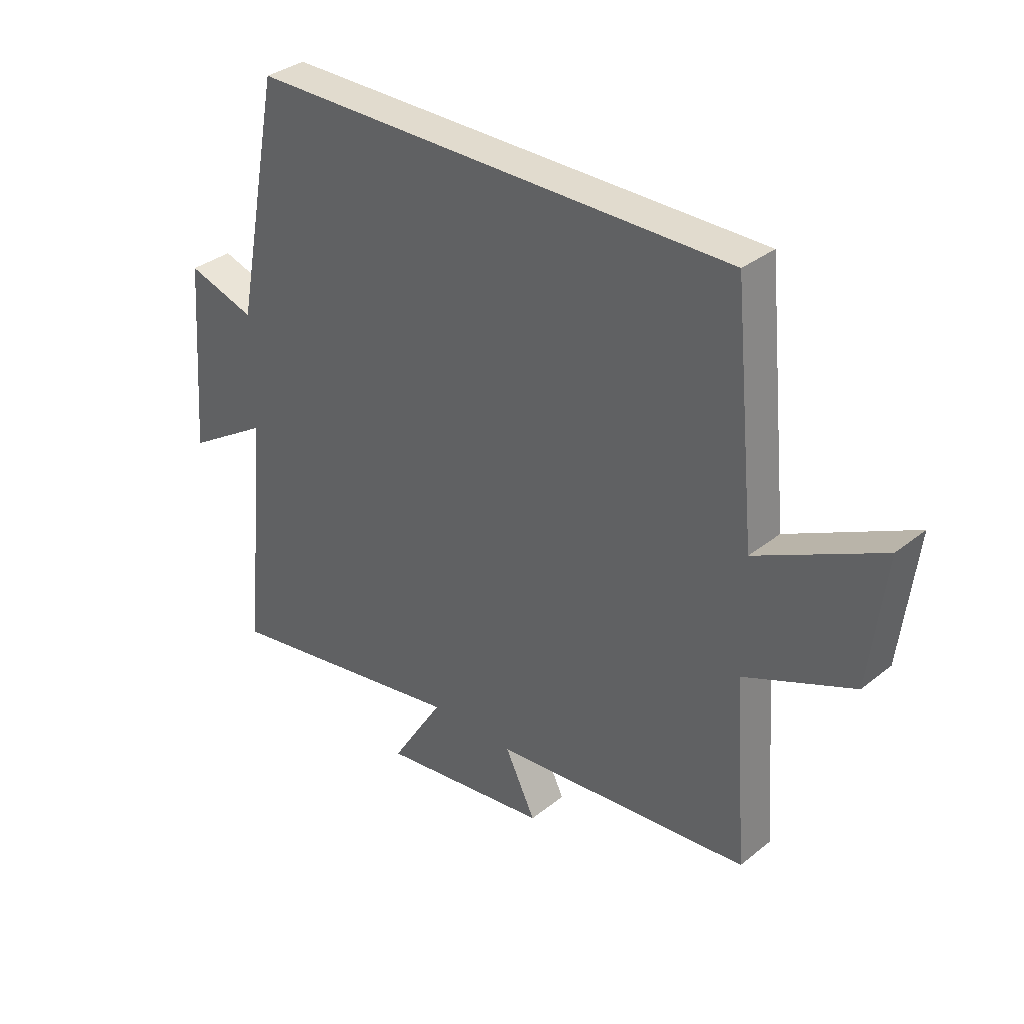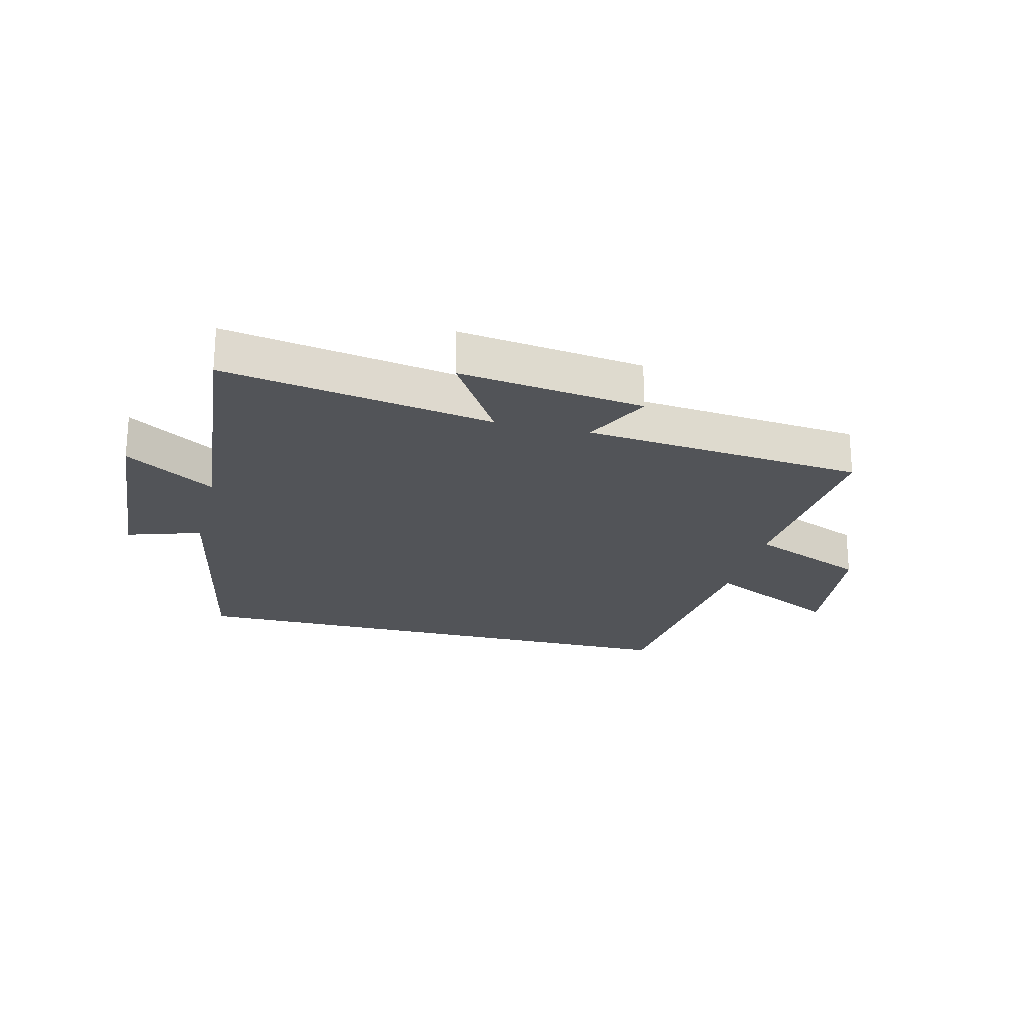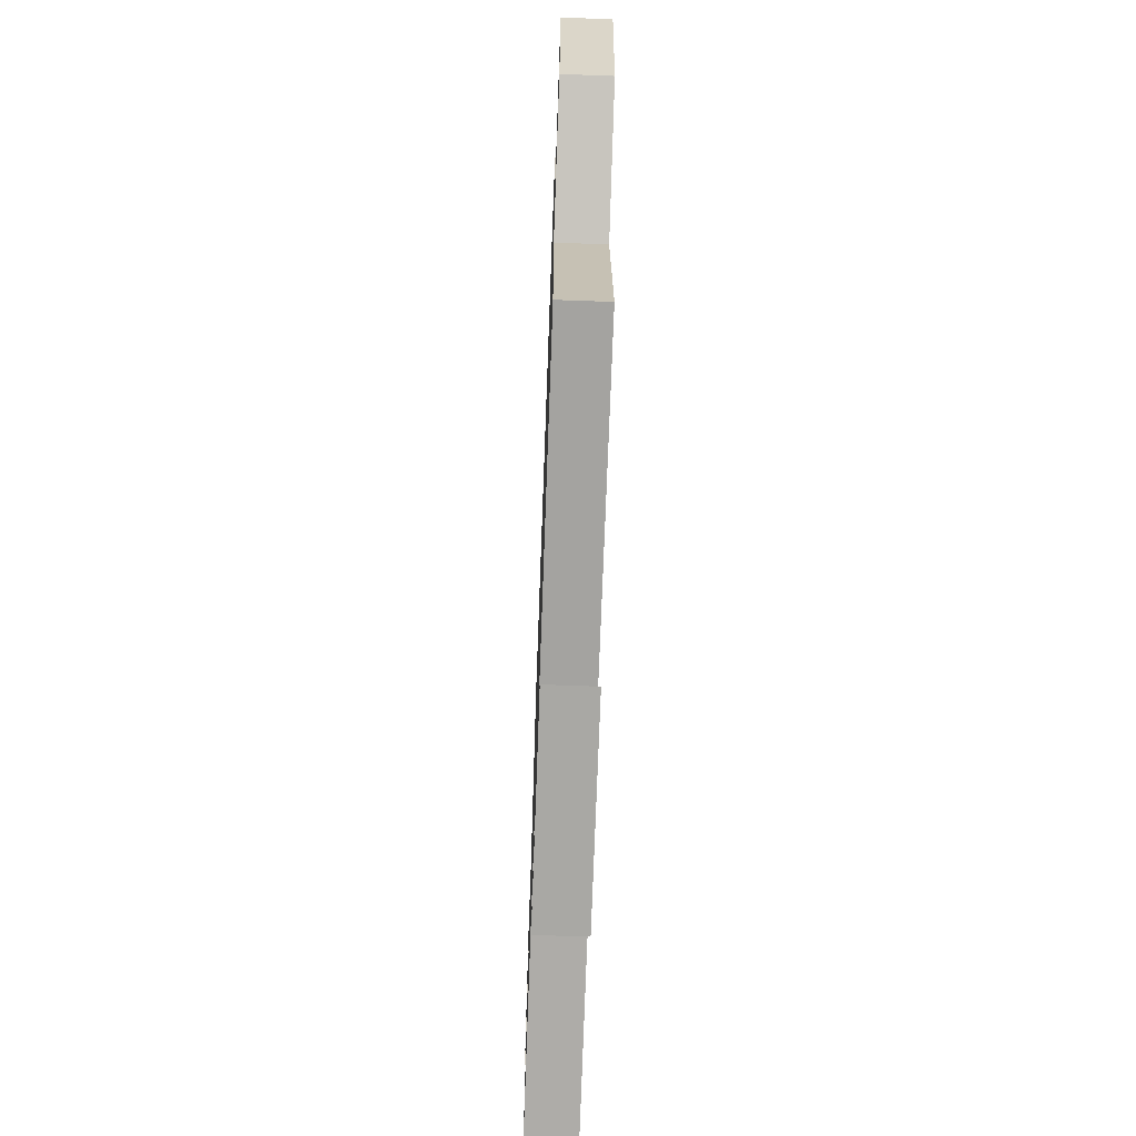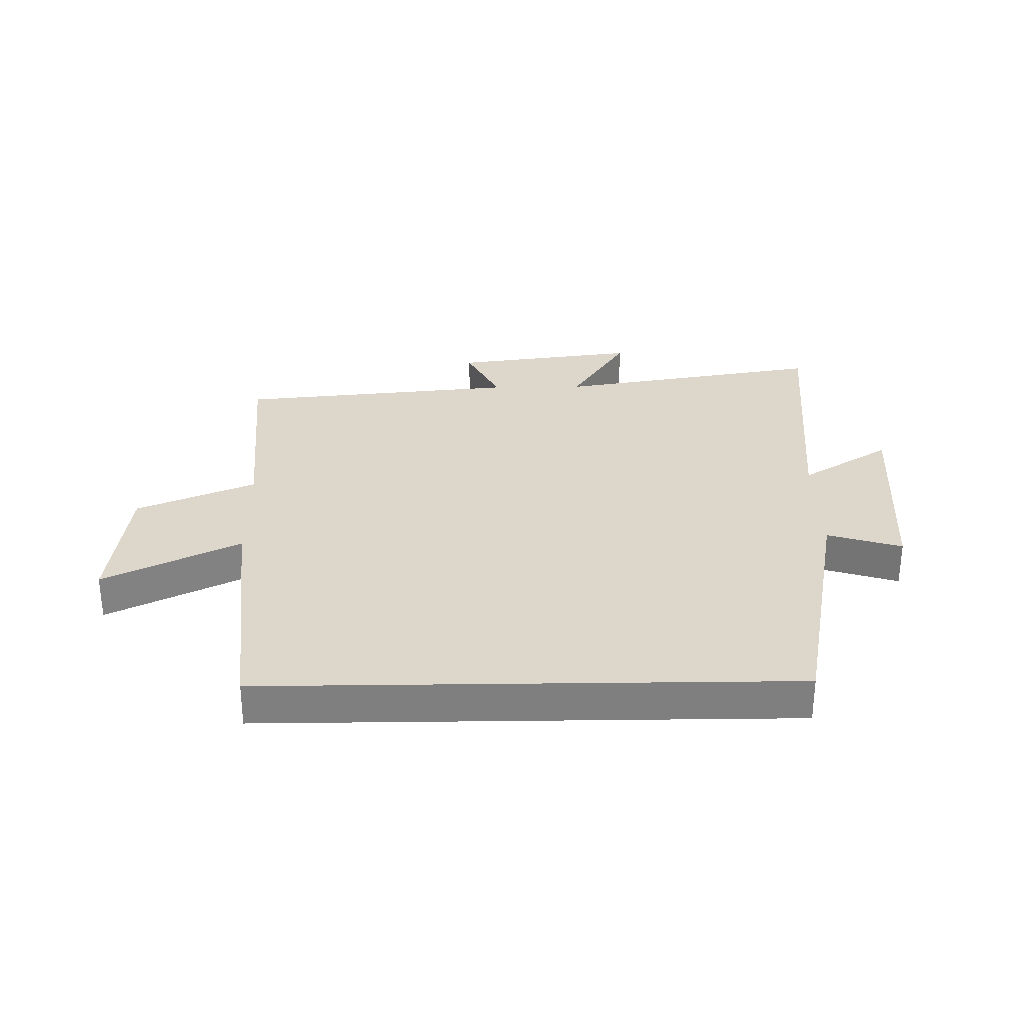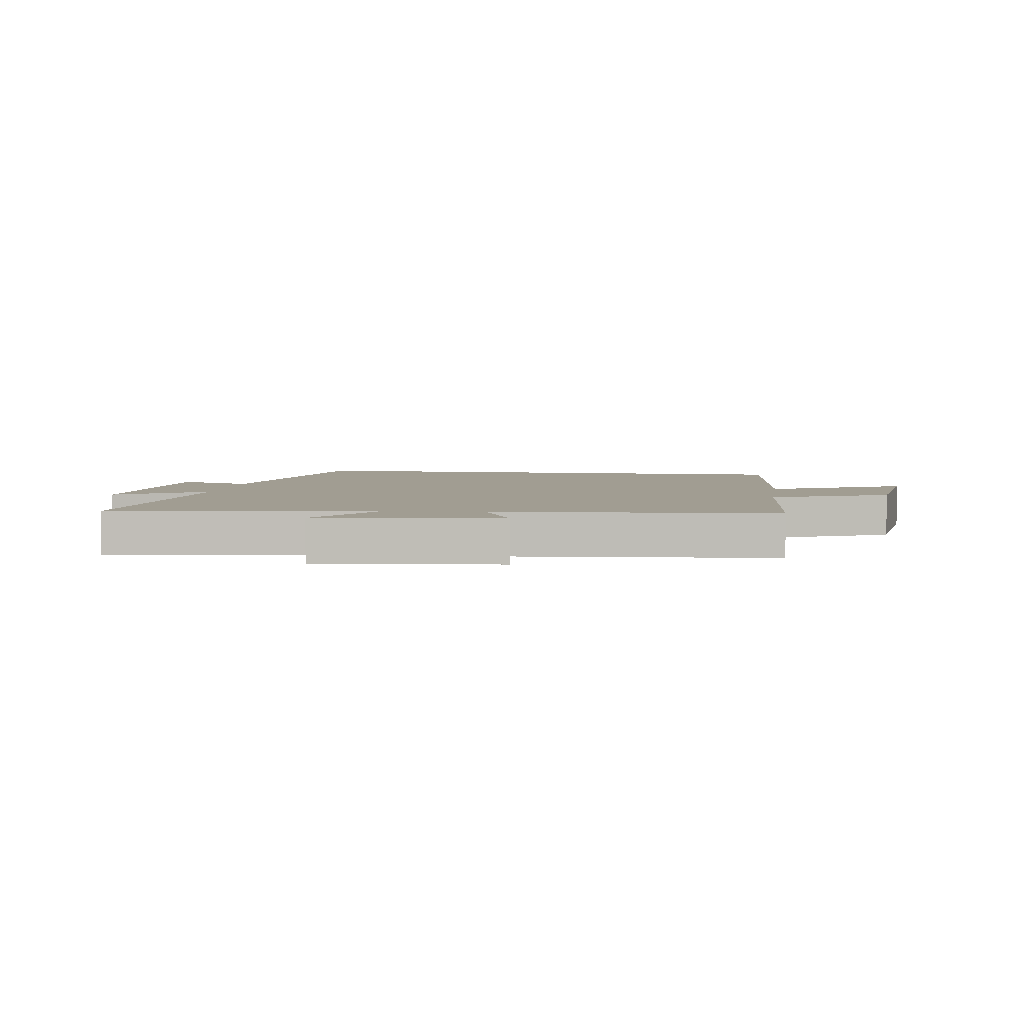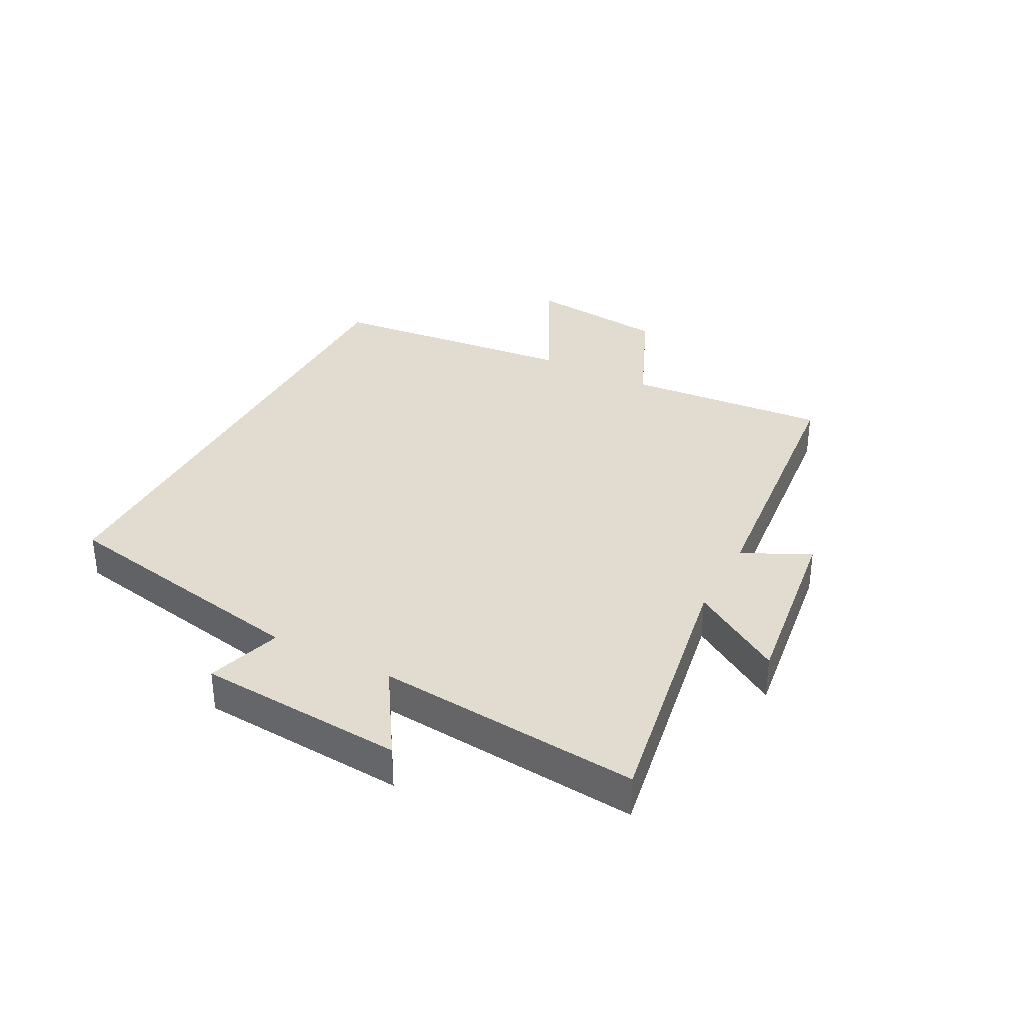
<metadata>
{"format":"obj","ext":"obj","renderer":"f3d","projection":"perspective","resolution":1024,"background":"white","views":[{"elev":33.9,"azim":-137.1,"up":"+Z"},{"elev":-22.9,"azim":166.1,"up":"+Y"},{"elev":-67.4,"azim":-92.1,"up":"+Z"},{"elev":30.4,"azim":-0.9,"up":"+Y"},{"elev":4.7,"azim":-171.4,"up":"+Y"},{"elev":34.2,"azim":117.5,"up":"+Y"}]}
</metadata>
<code>
v -0.525 0.07 -0.455
v -0.5 0.07 -0.121
v -0.696 0.07 -0.038
v -0.724 0.07 0.194
v -0.5 0.07 0.083
v -0.459 0.07 0.5
v 0.416 0.07 0.5
v 0.5 0.07 0.071
v 0.623 0.07 0.11
v 0.649 0.07 -0.232
v 0.5 0.07 -0.139
v 0.542 0.07 -0.575
v 0.096 0.07 -0.5
v 0.191 0.07 -0.651
v -0.115 0.07 -0.611
v -0.06 0.07 -0.5
v -0.525 0 -0.455
v -0.5 0 -0.121
v -0.696 0 -0.038
v -0.724 0 0.194
v -0.5 0 0.083
v -0.459 0 0.5
v 0.416 0 0.5
v 0.5 0 0.071
v 0.623 0 0.11
v 0.649 0 -0.232
v 0.5 0 -0.139
v 0.542 0 -0.575
v 0.096 0 -0.5
v 0.191 0 -0.651
v -0.115 0 -0.611
v -0.06 0 -0.5
f 13 14 15 16
f 13 16 1 2
f 11 12 13 2
f 8 9 10 11
f 8 11 2
f 7 8 2
f 6 7 2
f 5 6 2
f 2 3 4 5
f 32 31 30 29
f 18 17 32 29
f 18 29 28 27
f 27 26 25 24
f 18 27 24
f 18 24 23
f 18 23 22
f 18 22 21
f 21 20 19 18
f 1 17 18 2
f 2 18 19 3
f 3 19 20 4
f 4 20 21 5
f 5 21 22 6
f 6 22 23 7
f 7 23 24 8
f 8 24 25 9
f 9 25 26 10
f 10 26 27 11
f 11 27 28 12
f 12 28 29 13
f 13 29 30 14
f 14 30 31 15
f 15 31 32 16
f 16 32 17 1

</code>
